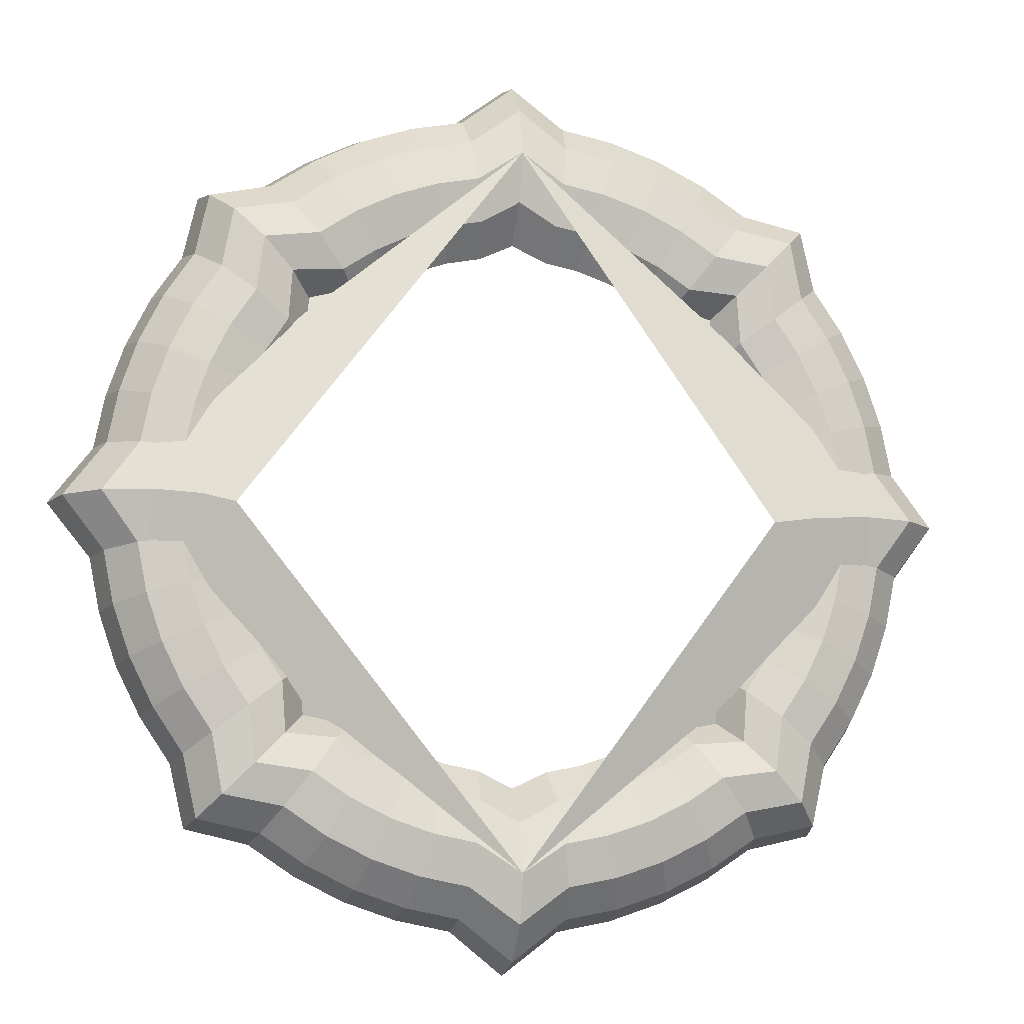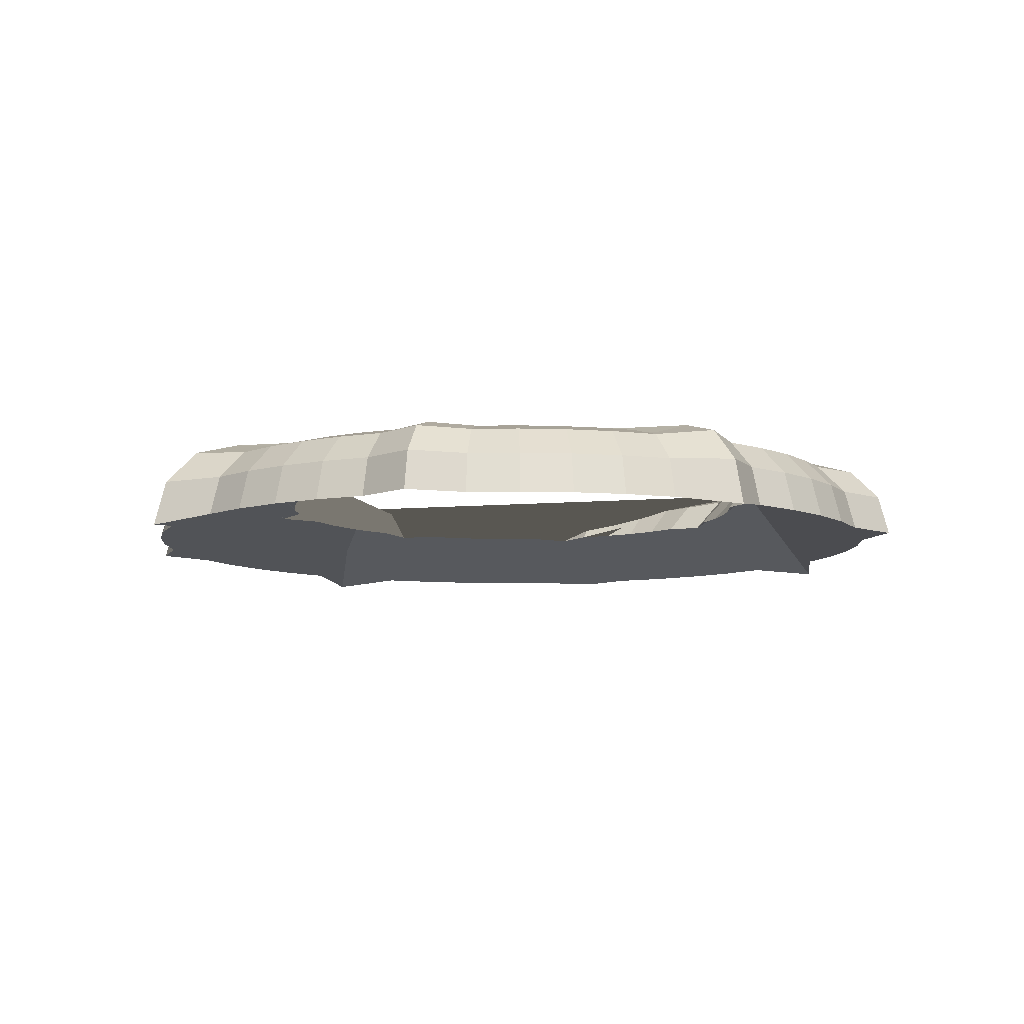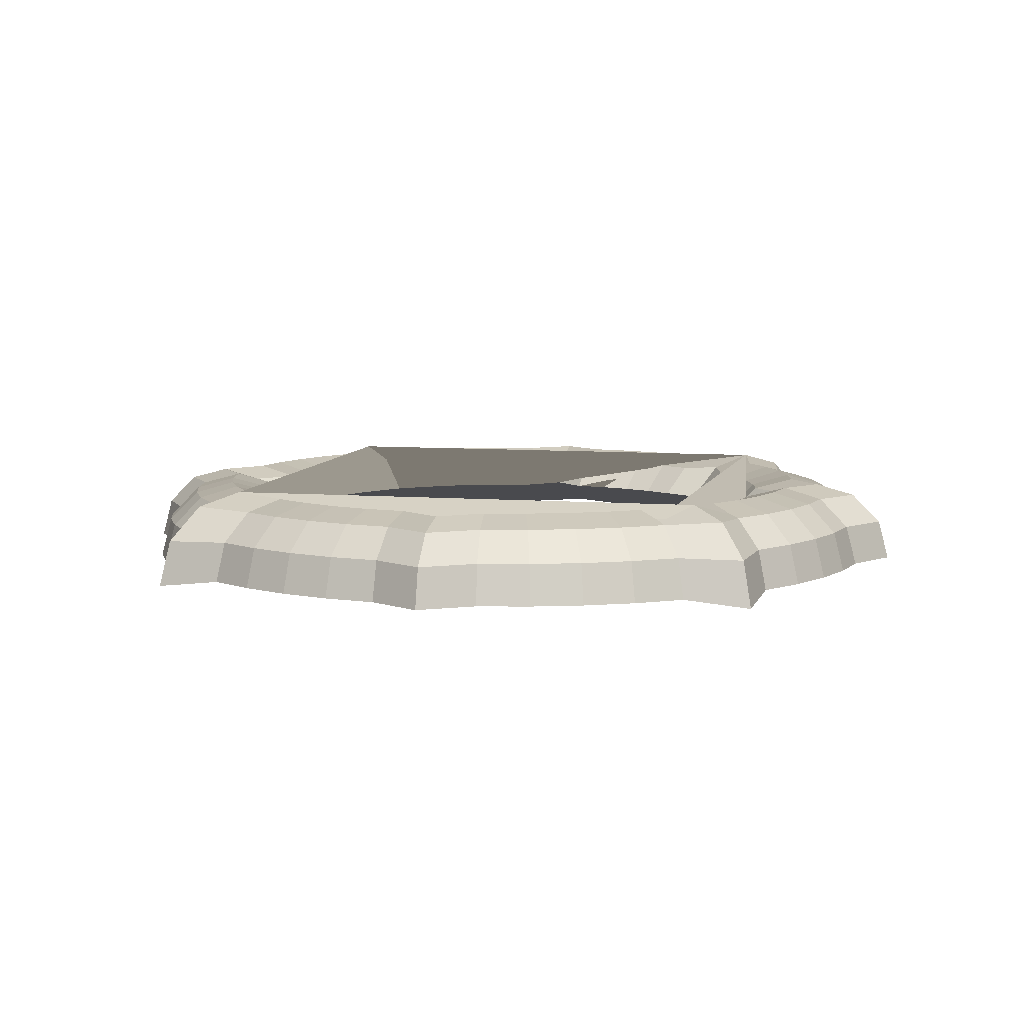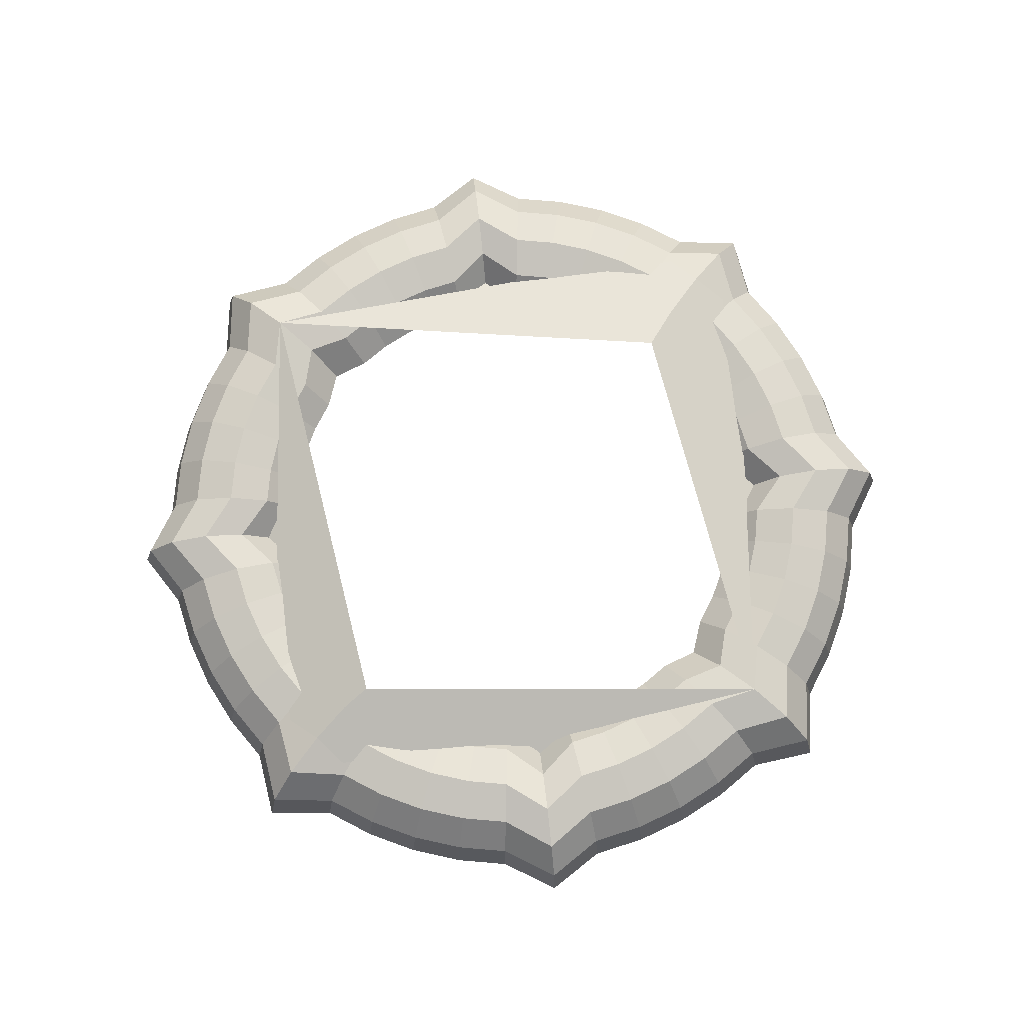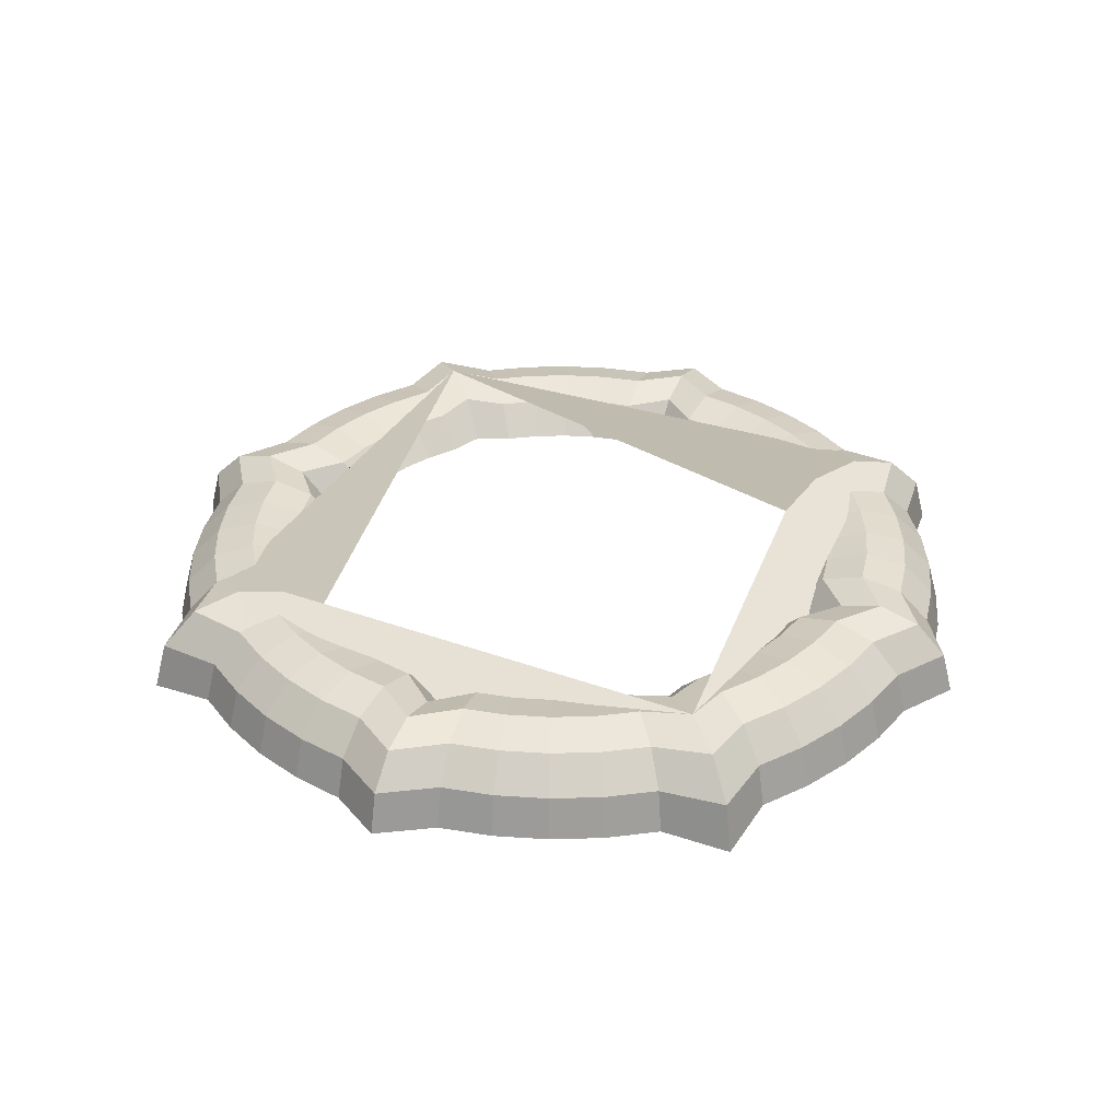
<metadata>
{"format":"obj","ext":"obj","renderer":"f3d","projection":"perspective","resolution":1024,"background":"white","views":[{"elev":-10.3,"azim":167.6,"up":"+Z"},{"elev":-8.3,"azim":-121.1,"up":"+Y"},{"elev":7.7,"azim":-122.5,"up":"+Y"},{"elev":75.5,"azim":128.6,"up":"+Y"},{"elev":34.4,"azim":-21.0,"up":"+Y"}]}
</metadata>
<code>
o Torus
v -0.3045 0 -2.313
v -0.2963 0.2333 -2.251
v -0.2741 0.4041 -2.082
v -0.2436 0.4666 -1.85
v -0.2132 0.4041 -1.619
v -0.1909 0.2333 -1.45
v -0.6038 0 -2.253
v -0.5876 0.2333 -2.193
v -0.5434 0.4041 -2.028
v -0.483 0.4666 -1.803
v -0.4227 0.4041 -1.577
v -0.3785 0.2333 -1.412
v -0.8928 0 -2.155
v -0.8688 0.2333 -2.098
v -0.8035 0.4041 -1.94
v -0.7142 0.4666 -1.724
v -0.6249 0.4041 -1.509
v -0.5596 0.2333 -1.351
v -1.166 0 -2.02
v -1.135 0.2333 -1.966
v -1.05 0.4041 -1.818
v -0.9332 0.4666 -1.616
v -0.8165 0.4041 -1.414
v -0.7311 0.2333 -1.266
v -1.42 0 -1.851
v -1.382 0.2333 -1.801
v -1.278 0.4041 -1.666
v -1.136 0.4666 -1.481
v -0.9941 0.4041 -1.296
v -0.8902 0.2333 -1.16
v -1.77 0 -1.77
v -1.726 0.2333 -1.726
v -1.605 0.4041 -1.605
v -1.44 0.4666 -1.44
v -1.275 0.4041 -1.275
v -1.154 0.2333 -1.154
v -1.851 0 -1.42
v -1.801 0.2333 -1.382
v -1.666 0.4041 -1.278
v -1.481 0.4666 -1.136
v -1.296 0.4041 -0.9941
v -1.16 0.2333 -0.8902
v -2.02 0 -1.166
v -1.966 0.2333 -1.135
v -1.818 0.4041 -1.05
v -1.616 0.4666 -0.9332
v -1.414 0.4041 -0.8165
v -1.266 0.2333 -0.7311
v -2.155 0 -0.8928
v -2.098 0.2333 -0.8688
v -1.94 0.4041 -0.8035
v -1.724 0.4666 -0.7142
v -1.509 0.4041 -0.6249
v -1.351 0.2333 -0.5596
v -2.253 0 -0.6038
v -2.193 0.2333 -0.5876
v -2.028 0.4041 -0.5434
v -1.803 0.4666 -0.483
v -1.577 0.4041 -0.4227
v -1.412 0.2333 -0.3785
v -2.313 0 -0.3045
v -2.251 0.2333 -0.2963
v -2.082 0.4041 -0.2741
v -1.85 0.4666 -0.2436
v -1.619 0.4041 -0.2132
v -1.45 0.2333 -0.1909
v 0 -0.04669 -2.552
v 0 0.2241 -2.479
v 0 0.4224 -2.281
v 0 0.495 -2.01
v 0 0.4224 -1.739
v 0 0.2241 -1.541
v 0.3045 0 -2.313
v 0.2963 0.2333 -2.251
v 0.2741 0.4041 -2.082
v 0.2436 0.4666 -1.85
v 0.2132 0.4041 -1.619
v 0.1909 0.2333 -1.45
v 0.6038 0 -2.253
v 0.5876 0.2333 -2.193
v 0.5434 0.4041 -2.028
v 0.483 0.4666 -1.803
v 0.4227 0.4041 -1.577
v 0.3785 0.2333 -1.412
v 0.8928 0 -2.155
v 0.8688 0.2333 -2.098
v 0.8035 0.4041 -1.94
v 0.7142 0.4666 -1.724
v 0.6249 0.4041 -1.509
v 0.5596 0.2333 -1.351
v 1.166 0 -2.02
v 1.135 0.2333 -1.966
v 1.05 0.4041 -1.818
v 0.9332 0.4666 -1.616
v 0.8165 0.4041 -1.414
v 0.7311 0.2333 -1.266
v 1.42 0 -1.851
v 1.382 0.2333 -1.801
v 1.278 0.4041 -1.666
v 1.136 0.4666 -1.481
v 0.9941 0.4041 -1.296
v 0.8902 0.2333 -1.16
v 1.77 0 -1.77
v 1.726 0.2333 -1.726
v 1.605 0.4041 -1.605
v 1.44 0.4666 -1.44
v 1.275 0.4041 -1.275
v 1.154 0.2333 -1.154
v 1.851 0 -1.42
v 1.801 0.2333 -1.382
v 1.666 0.4041 -1.278
v 1.481 0.4666 -1.136
v 1.296 0.4041 -0.9941
v 1.16 0.2333 -0.8902
v 2.02 0 -1.166
v 1.966 0.2333 -1.135
v 1.818 0.4041 -1.05
v 1.616 0.4666 -0.9332
v 1.414 0.4041 -0.8165
v 1.266 0.2333 -0.7311
v 2.155 0 -0.8928
v 2.098 0.2333 -0.8688
v 1.94 0.4041 -0.8035
v 1.724 0.4666 -0.7142
v 1.509 0.4041 -0.6249
v 1.351 0.2333 -0.5596
v 2.253 0 -0.6038
v 2.193 0.2333 -0.5876
v 2.028 0.4041 -0.5434
v 1.803 0.4666 -0.483
v 1.577 0.4041 -0.4227
v 1.412 0.2333 -0.3785
v 2.313 0 -0.3045
v 2.251 0.2333 -0.2963
v 2.082 0.4041 -0.2741
v 1.85 0.4666 -0.2436
v 1.619 0.4041 -0.2132
v 1.45 0.2333 -0.1909
v -0.3045 0 2.313
v -0.2963 0.2333 2.251
v -0.2741 0.4041 2.082
v -0.2436 0.4666 1.85
v -0.2132 0.4041 1.619
v -0.1909 0.2333 1.45
v -0.6038 0 2.253
v -0.5876 0.2333 2.193
v -0.5434 0.4041 2.028
v -0.483 0.4666 1.803
v -0.4227 0.4041 1.577
v -0.3785 0.2333 1.412
v -0.8928 0 2.155
v -0.8688 0.2333 2.098
v -0.8035 0.4041 1.94
v -0.7142 0.4666 1.724
v -0.6249 0.4041 1.509
v -0.5596 0.2333 1.351
v -1.166 0 2.02
v -1.135 0.2333 1.966
v -1.05 0.4041 1.818
v -0.9332 0.4666 1.616
v -0.8165 0.4041 1.414
v -0.7311 0.2333 1.266
v -1.42 0 1.851
v -1.382 0.2333 1.801
v -1.278 0.4041 1.666
v -1.136 0.4666 1.481
v -0.9941 0.4041 1.296
v -0.8902 0.2333 1.16
v -1.77 0 1.77
v -1.726 0.2333 1.726
v -1.605 0.4041 1.605
v -1.44 0.4666 1.44
v -1.275 0.4041 1.275
v -1.154 0.2333 1.154
v -1.851 0 1.42
v -1.801 0.2333 1.382
v -1.666 0.4041 1.278
v -1.481 0.4666 1.136
v -1.296 0.4041 0.9941
v -1.16 0.2333 0.8902
v -2.02 0 1.166
v -1.966 0.2333 1.135
v -1.818 0.4041 1.05
v -1.616 0.4666 0.9332
v -1.414 0.4041 0.8165
v -1.266 0.2333 0.7311
v -2.155 0 0.8928
v -2.098 0.2333 0.8688
v -1.94 0.4041 0.8035
v -1.724 0.4666 0.7142
v -1.509 0.4041 0.6249
v -1.351 0.2333 0.5596
v -2.253 0 0.6038
v -2.193 0.2333 0.5876
v -2.028 0.4041 0.5434
v -1.803 0.4666 0.483
v -1.577 0.4041 0.4227
v -1.412 0.2333 0.3785
v -2.313 0 0.3045
v -2.251 0.2333 0.2963
v -2.082 0.4041 0.2741
v -1.85 0.4666 0.2436
v -1.619 0.4041 0.2132
v -1.45 0.2333 0.1909
v -2.552 -0.04669 0
v -2.479 0.2241 0
v -2.281 0.4224 0
v -2.01 0.495 0
v -1.739 0.4224 0
v -1.541 0.2241 0
v 0 -0.04669 2.552
v 0 0.2241 2.479
v 0 0.4224 2.281
v 0 0.495 2.01
v 0 0.4224 1.739
v 0 0.2241 1.541
v 0.3045 0 2.313
v 0.2963 0.2333 2.251
v 0.2741 0.4041 2.082
v 0.2436 0.4666 1.85
v 0.2132 0.4041 1.619
v 0.1909 0.2333 1.45
v 0.6038 0 2.253
v 0.5876 0.2333 2.193
v 0.5434 0.4041 2.028
v 0.483 0.4666 1.803
v 0.4227 0.4041 1.577
v 0.3785 0.2333 1.412
v 0.8928 0 2.155
v 0.8688 0.2333 2.098
v 0.8035 0.4041 1.94
v 0.7142 0.4666 1.724
v 0.6249 0.4041 1.509
v 0.5596 0.2333 1.351
v 1.166 0 2.02
v 1.135 0.2333 1.966
v 1.05 0.4041 1.818
v 0.9332 0.4666 1.616
v 0.8165 0.4041 1.414
v 0.7311 0.2333 1.266
v 1.42 0 1.851
v 1.382 0.2333 1.801
v 1.278 0.4041 1.666
v 1.136 0.4666 1.481
v 0.9941 0.4041 1.296
v 0.8902 0.2333 1.16
v 1.77 0 1.77
v 1.726 0.2333 1.726
v 1.605 0.4041 1.605
v 1.44 0.4666 1.44
v 1.275 0.4041 1.275
v 1.154 0.2333 1.154
v 1.851 0 1.42
v 1.801 0.2333 1.382
v 1.666 0.4041 1.278
v 1.481 0.4666 1.136
v 1.296 0.4041 0.9941
v 1.16 0.2333 0.8902
v 2.02 0 1.166
v 1.966 0.2333 1.135
v 1.818 0.4041 1.05
v 1.616 0.4666 0.9332
v 1.414 0.4041 0.8165
v 1.266 0.2333 0.7311
v 2.155 0 0.8928
v 2.098 0.2333 0.8688
v 1.94 0.4041 0.8035
v 1.724 0.4666 0.7142
v 1.509 0.4041 0.6249
v 1.351 0.2333 0.5596
v 2.253 0 0.6038
v 2.193 0.2333 0.5876
v 2.028 0.4041 0.5434
v 1.803 0.4666 0.483
v 1.577 0.4041 0.4227
v 1.412 0.2333 0.3785
v 2.313 0 0.3045
v 2.251 0.2333 0.2963
v 2.082 0.4041 0.2741
v 1.85 0.4666 0.2436
v 1.619 0.4041 0.2132
v 1.45 0.2333 0.1909
v 2.552 -0.04669 0
v 2.479 0.2241 0
v 2.281 0.4224 0
v 2.01 0.495 0
v 1.739 0.4224 0
v 1.541 0.2241 0
f 67 1 2 68
f 68 2 3 69
f 69 3 4 70
f 70 4 5 71
f 71 5 6 72
f 1 7 8 2
f 2 8 9 3
f 3 9 10 4
f 4 10 11 5
f 5 11 12 6
f 7 13 14 8
f 8 14 15 9
f 9 15 16 10
f 10 16 17 11
f 11 17 18 12
f 13 19 20 14
f 14 20 21 15
f 15 21 22 16
f 16 22 23 17
f 17 23 24 18
f 19 25 26 20
f 20 26 27 21
f 21 27 28 22
f 22 28 29 23
f 23 29 30 24
f 25 31 32 26
f 26 32 33 27
f 27 33 34 28
f 28 34 35 29
f 29 35 36 30
f 31 37 38 32
f 32 38 39 33
f 33 39 40 34
f 34 40 41 35
f 35 41 42 36
f 37 43 44 38
f 38 44 45 39
f 39 45 46 40
f 40 46 47 41
f 41 47 48 42
f 43 49 50 44
f 44 50 51 45
f 45 51 52 46
f 46 52 53 47
f 47 53 54 48
f 49 55 56 50
f 50 56 57 51
f 51 57 58 52
f 52 58 59 53
f 53 59 60 54
f 55 61 62 56
f 56 62 63 57
f 57 63 64 58
f 58 64 65 59
f 59 65 66 60
f 61 205 206 62
f 62 206 207 63
f 63 207 208 64
f 64 208 209 65
f 65 209 210 66
f 70 71 72 6 12 18 24 30 36 42 48 54 60 66 210 209 208 207 206 205 61 55 49 43 37 31 25 19 13 7 1 67 68
f 67 68 74 73
f 68 69 75 74
f 69 70 76 75
f 70 71 77 76
f 71 72 78 77
f 73 74 80 79
f 74 75 81 80
f 75 76 82 81
f 76 77 83 82
f 77 78 84 83
f 79 80 86 85
f 80 81 87 86
f 81 82 88 87
f 82 83 89 88
f 83 84 90 89
f 85 86 92 91
f 86 87 93 92
f 87 88 94 93
f 88 89 95 94
f 89 90 96 95
f 91 92 98 97
f 92 93 99 98
f 93 94 100 99
f 94 95 101 100
f 95 96 102 101
f 97 98 104 103
f 98 99 105 104
f 99 100 106 105
f 100 101 107 106
f 101 102 108 107
f 103 104 110 109
f 104 105 111 110
f 105 106 112 111
f 106 107 113 112
f 107 108 114 113
f 109 110 116 115
f 110 111 117 116
f 111 112 118 117
f 112 113 119 118
f 113 114 120 119
f 115 116 122 121
f 116 117 123 122
f 117 118 124 123
f 118 119 125 124
f 119 120 126 125
f 121 122 128 127
f 122 123 129 128
f 123 124 130 129
f 124 125 131 130
f 125 126 132 131
f 127 128 134 133
f 128 129 135 134
f 129 130 136 135
f 130 131 137 136
f 131 132 138 137
f 133 134 284 283
f 134 135 285 284
f 135 136 286 285
f 136 137 287 286
f 137 138 288 287
f 70 68 67 73 79 85 91 97 103 109 115 121 127 133 283 284 285 286 287 288 138 132 126 120 114 108 102 96 90 84 78 72 71
f 211 212 140 139
f 212 213 141 140
f 213 214 142 141
f 214 215 143 142
f 215 216 144 143
f 139 140 146 145
f 140 141 147 146
f 141 142 148 147
f 142 143 149 148
f 143 144 150 149
f 145 146 152 151
f 146 147 153 152
f 147 148 154 153
f 148 149 155 154
f 149 150 156 155
f 151 152 158 157
f 152 153 159 158
f 153 154 160 159
f 154 155 161 160
f 155 156 162 161
f 157 158 164 163
f 158 159 165 164
f 159 160 166 165
f 160 161 167 166
f 161 162 168 167
f 163 164 170 169
f 164 165 171 170
f 165 166 172 171
f 166 167 173 172
f 167 168 174 173
f 169 170 176 175
f 170 171 177 176
f 171 172 178 177
f 172 173 179 178
f 173 174 180 179
f 175 176 182 181
f 176 177 183 182
f 177 178 184 183
f 178 179 185 184
f 179 180 186 185
f 181 182 188 187
f 182 183 189 188
f 183 184 190 189
f 184 185 191 190
f 185 186 192 191
f 187 188 194 193
f 188 189 195 194
f 189 190 196 195
f 190 191 197 196
f 191 192 198 197
f 193 194 200 199
f 194 195 201 200
f 195 196 202 201
f 196 197 203 202
f 197 198 204 203
f 199 200 206 205
f 200 201 207 206
f 201 202 208 207
f 202 203 209 208
f 203 204 210 209
f 214 212 211 139 145 151 157 163 169 175 181 187 193 199 205 206 207 208 209 210 204 198 192 186 180 174 168 162 156 150 144 216 215
f 211 217 218 212
f 212 218 219 213
f 213 219 220 214
f 214 220 221 215
f 215 221 222 216
f 217 223 224 218
f 218 224 225 219
f 219 225 226 220
f 220 226 227 221
f 221 227 228 222
f 223 229 230 224
f 224 230 231 225
f 225 231 232 226
f 226 232 233 227
f 227 233 234 228
f 229 235 236 230
f 230 236 237 231
f 231 237 238 232
f 232 238 239 233
f 233 239 240 234
f 235 241 242 236
f 236 242 243 237
f 237 243 244 238
f 238 244 245 239
f 239 245 246 240
f 241 247 248 242
f 242 248 249 243
f 243 249 250 244
f 244 250 251 245
f 245 251 252 246
f 247 253 254 248
f 248 254 255 249
f 249 255 256 250
f 250 256 257 251
f 251 257 258 252
f 253 259 260 254
f 254 260 261 255
f 255 261 262 256
f 256 262 263 257
f 257 263 264 258
f 259 265 266 260
f 260 266 267 261
f 261 267 268 262
f 262 268 269 263
f 263 269 270 264
f 265 271 272 266
f 266 272 273 267
f 267 273 274 268
f 268 274 275 269
f 269 275 276 270
f 271 277 278 272
f 272 278 279 273
f 273 279 280 274
f 274 280 281 275
f 275 281 282 276
f 277 283 284 278
f 278 284 285 279
f 279 285 286 280
f 280 286 287 281
f 281 287 288 282
f 214 215 216 222 228 234 240 246 252 258 264 270 276 282 288 287 286 285 284 283 277 271 265 259 253 247 241 235 229 223 217 211 212

</code>
